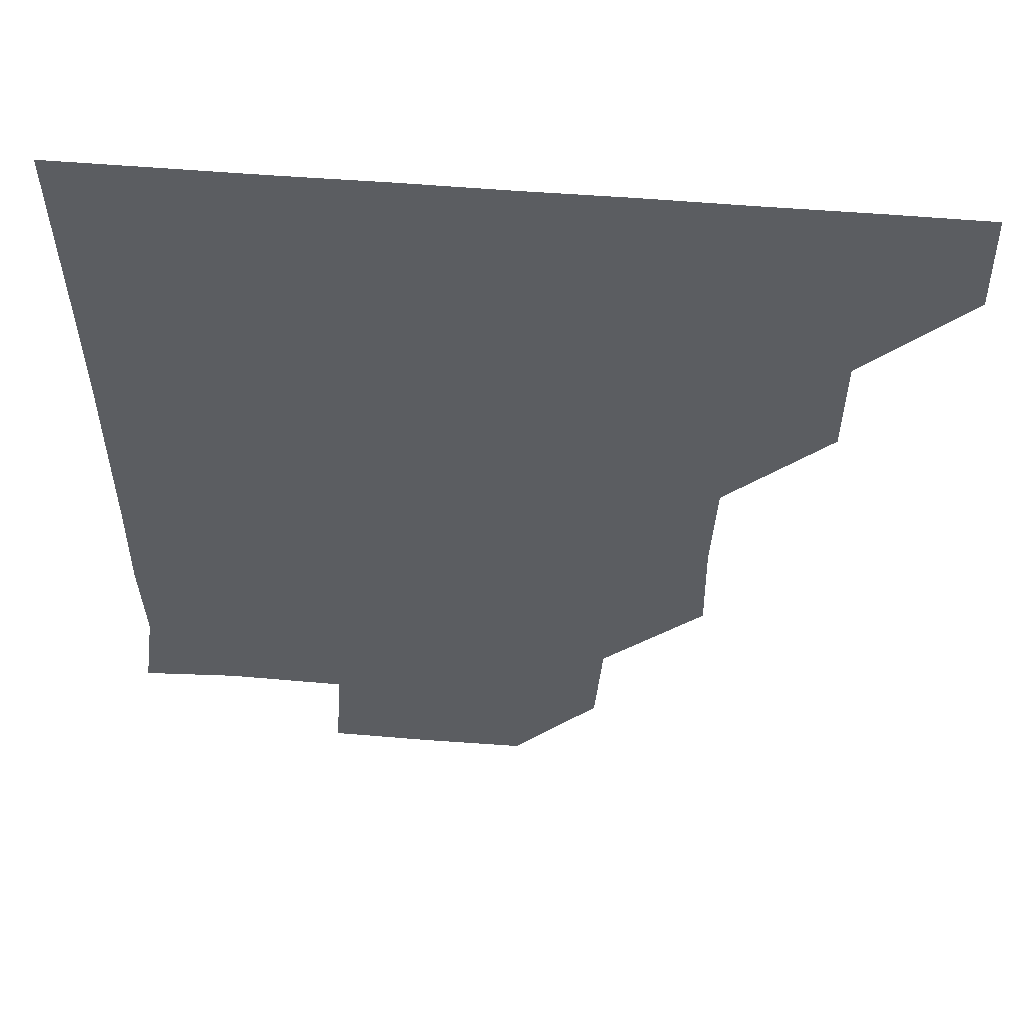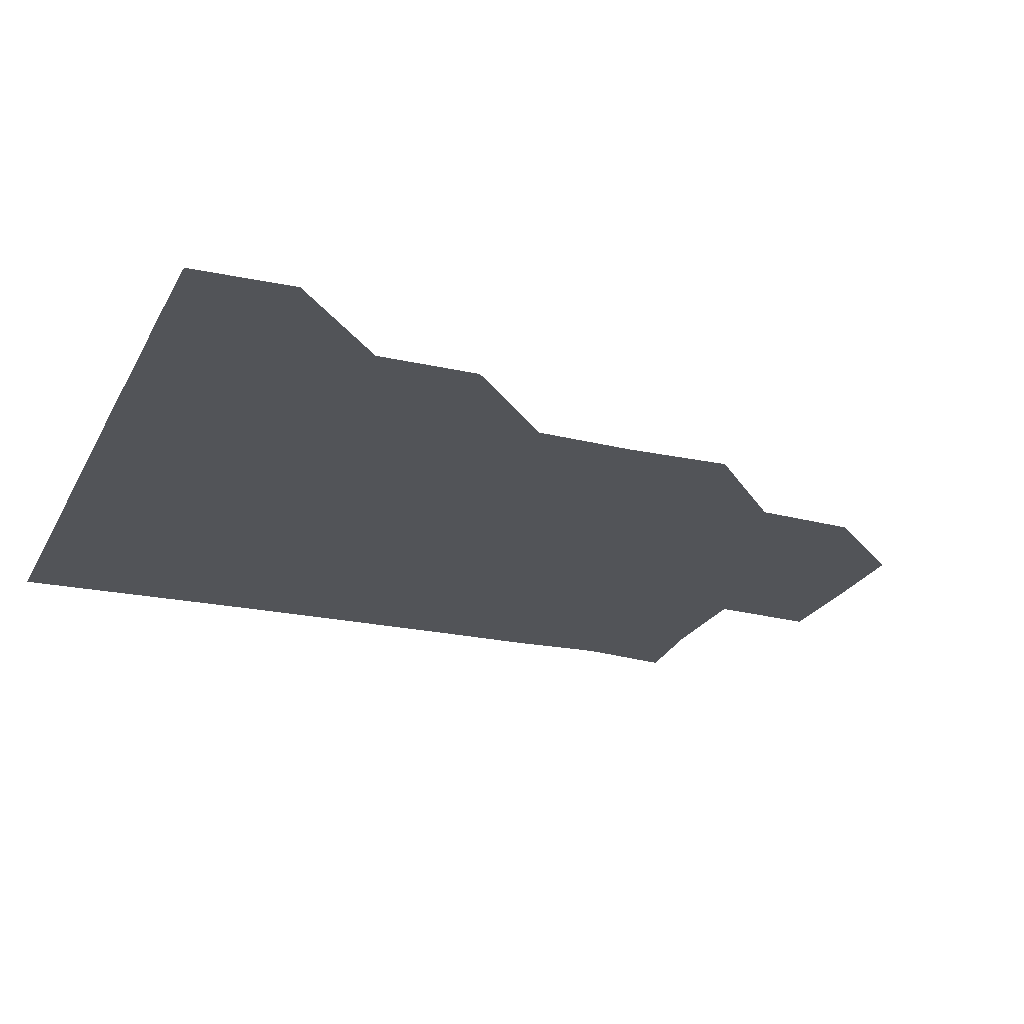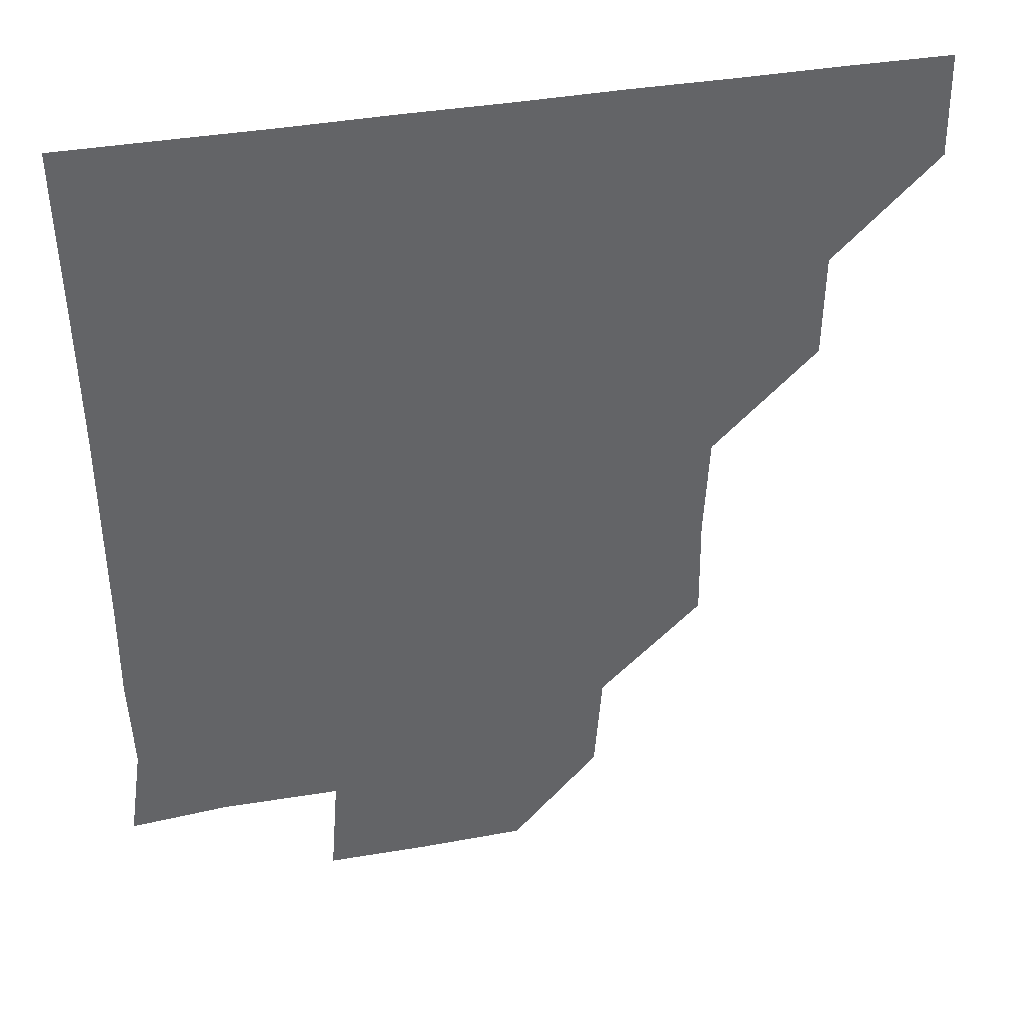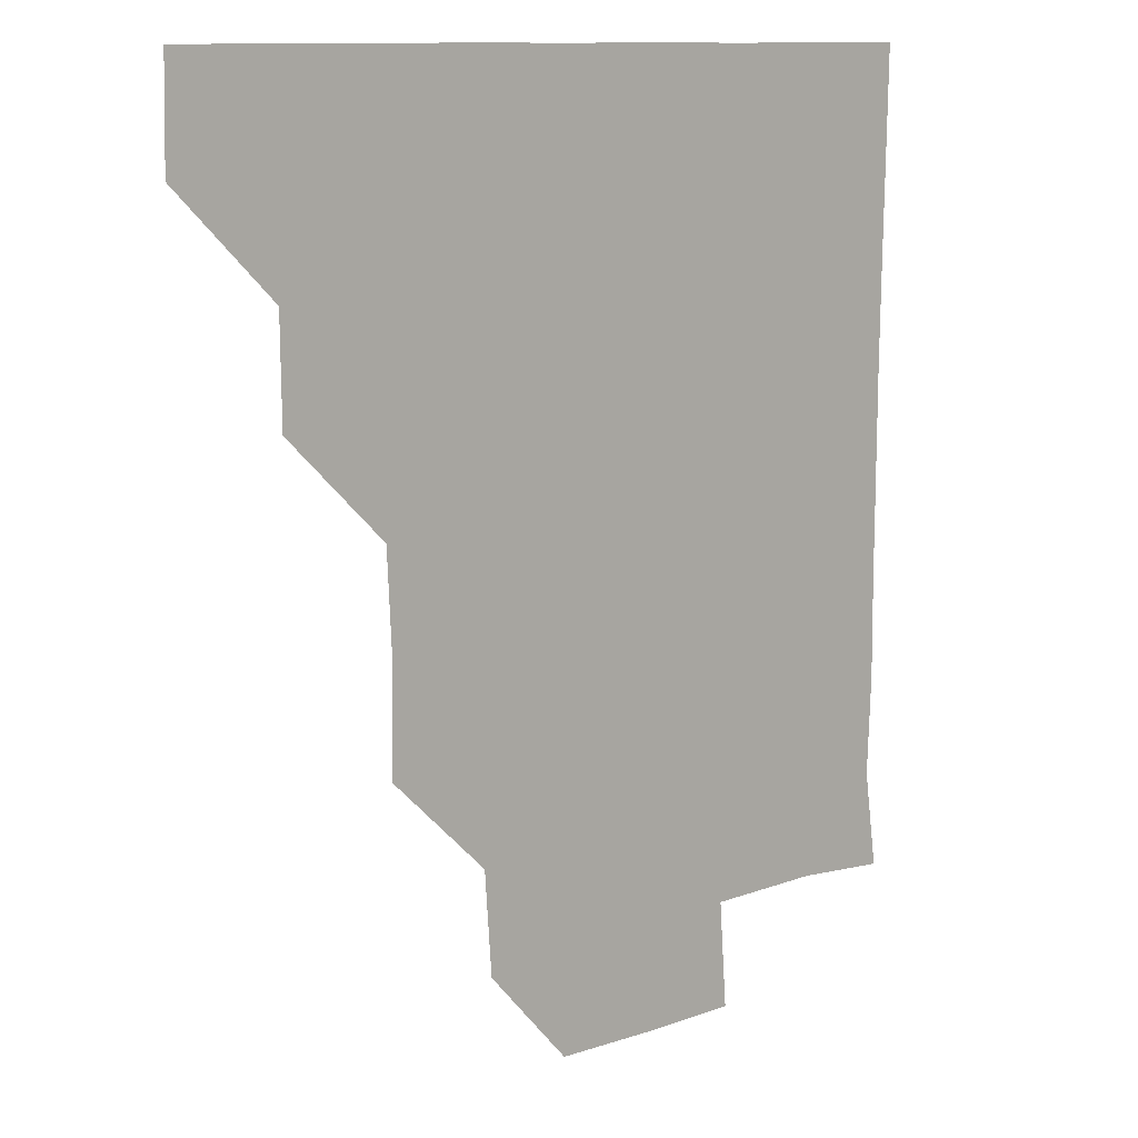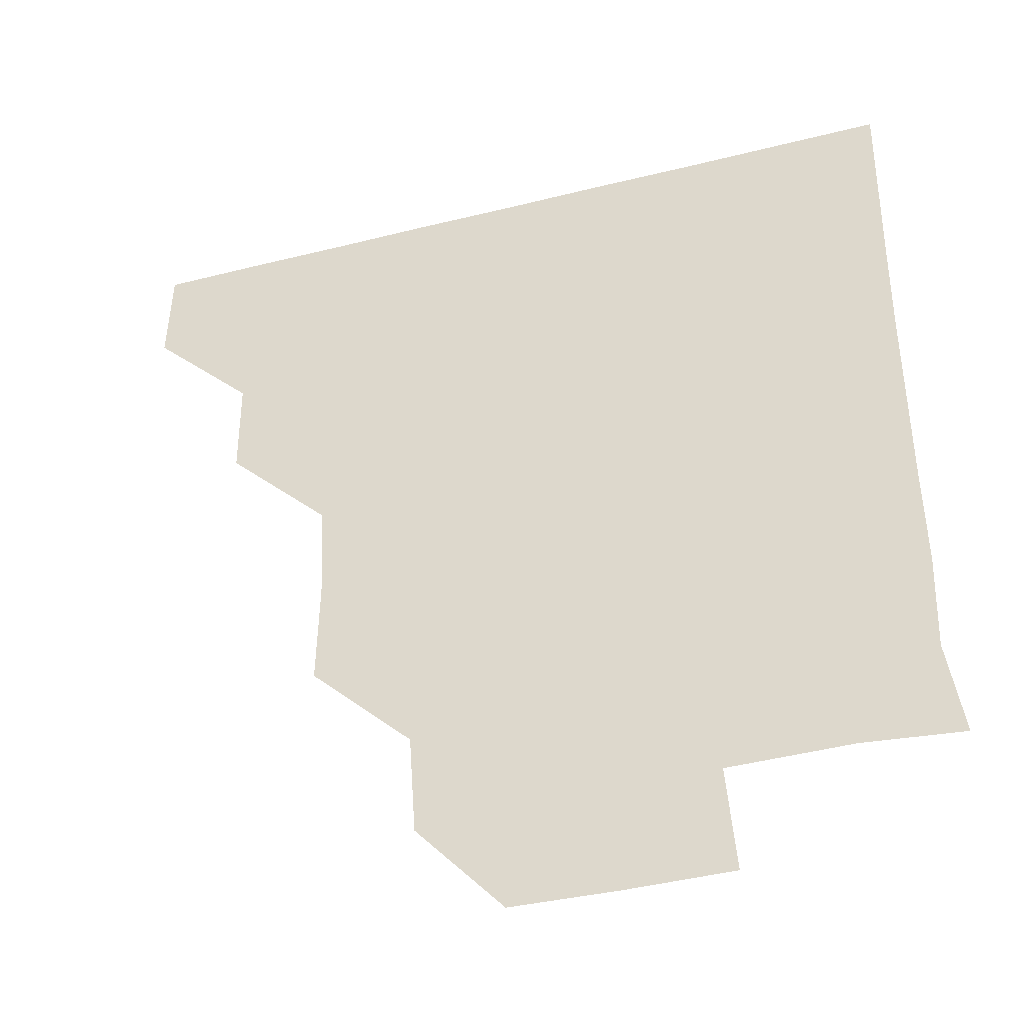
<metadata>
{"format":"obj","ext":"obj","renderer":"f3d","projection":"perspective","resolution":1024,"background":"white","views":[{"elev":54.3,"azim":-175.0,"up":"+Y"},{"elev":-22.8,"azim":-111.0,"up":"+Z"},{"elev":39.3,"azim":167.8,"up":"+Y"},{"elev":11.3,"azim":-40.8,"up":"+Y"},{"elev":-42.1,"azim":16.8,"up":"+Y"}]}
</metadata>
<code>
v 450.7 390.4 0
v 451.4 420.9 0
v 481.4 329.4 0
v 481.1 360.2 0
v 481.6 391.5 0
v 481 421.1 0
v 512.6 237.8 0
v 513.1 269.2 0
v 511.7 299.4 0
v 511.7 332.2 0
v 511.5 361.5 0
v 511.1 391.1 0
v 511 421 0
v 544.5 178.5 0
v 542.3 208.9 0
v 541.9 242.7 0
v 541.5 271.2 0
v 541.5 301.6 0
v 541.1 331.5 0
v 541.4 361.6 0
v 541.1 391 0
v 540.9 421.2 0
v 569.8 149.8 0
v 572.1 182.5 0
v 571.8 213 0
v 571.5 241.8 0
v 571.3 271.8 0
v 571.3 302 0
v 571.2 331.4 0
v 571.1 361.3 0
v 571.1 391 0
v 571 421 0
v 600.2 149.3 0
v 600.8 182.6 0
v 601.1 212 0
v 601.1 242.1 0
v 601.1 272.1 0
v 601 302.1 0
v 601.2 331.5 0
v 601.2 361.3 0
v 601.2 390.9 0
v 600.8 421.1 0
v 630.8 149.5 0
v 628.4 181.2 0
v 630.7 212.5 0
v 630.6 242.7 0
v 631 272.1 0
v 631 301.6 0
v 630.9 331.9 0
v 631.1 361.6 0
v 631.1 391.1 0
v 631 420.9 0
v 663.6 181.6 0
v 659.6 213 0
v 660 242.2 0
v 659.9 272.3 0
v 660.1 302.5 0
v 660.6 331.8 0
v 660.8 361.6 0
v 661.2 391.4 0
v 661.1 421 0
v 692.2 179.4 0
v 688.1 208.1 0
v 689.3 237.7 0
v 689.1 268 0
v 689.2 298.5 0
v 689.3 329.4 0
v 689.8 360.3 0
v 690.4 391.2 0
v 691 421 0
f 4 5 1
f 1 5 2
f 5 6 2
f 9 10 3
f 3 10 4
f 10 11 4
f 4 11 5
f 11 12 5
f 5 12 6
f 12 13 6
f 15 16 7
f 7 16 8
f 16 17 8
f 8 17 9
f 17 18 9
f 9 18 10
f 18 19 10
f 10 19 11
f 19 20 11
f 11 20 12
f 20 21 12
f 12 21 13
f 21 22 13
f 23 24 14
f 14 24 15
f 24 25 15
f 15 25 16
f 25 26 16
f 16 26 17
f 26 27 17
f 17 27 18
f 27 28 18
f 18 28 19
f 28 29 19
f 19 29 20
f 29 30 20
f 20 30 21
f 30 31 21
f 21 31 22
f 31 32 22
f 23 33 24
f 33 34 24
f 24 34 25
f 34 35 25
f 25 35 26
f 35 36 26
f 26 36 27
f 36 37 27
f 27 37 28
f 37 38 28
f 28 38 29
f 38 39 29
f 29 39 30
f 39 40 30
f 30 40 31
f 40 41 31
f 31 41 32
f 41 42 32
f 33 43 34
f 43 44 34
f 34 44 35
f 44 45 35
f 35 45 36
f 45 46 36
f 36 46 37
f 46 47 37
f 37 47 38
f 47 48 38
f 38 48 39
f 48 49 39
f 39 49 40
f 49 50 40
f 40 50 41
f 50 51 41
f 41 51 42
f 51 52 42
f 44 53 45
f 53 54 45
f 45 54 46
f 54 55 46
f 46 55 47
f 55 56 47
f 47 56 48
f 56 57 48
f 48 57 49
f 57 58 49
f 49 58 50
f 58 59 50
f 50 59 51
f 59 60 51
f 51 60 52
f 60 61 52
f 53 62 54
f 62 63 54
f 54 63 55
f 63 64 55
f 55 64 56
f 64 65 56
f 56 65 57
f 65 66 57
f 57 66 58
f 66 67 58
f 58 67 59
f 67 68 59
f 59 68 60
f 68 69 60
f 60 69 61
f 69 70 61

</code>
